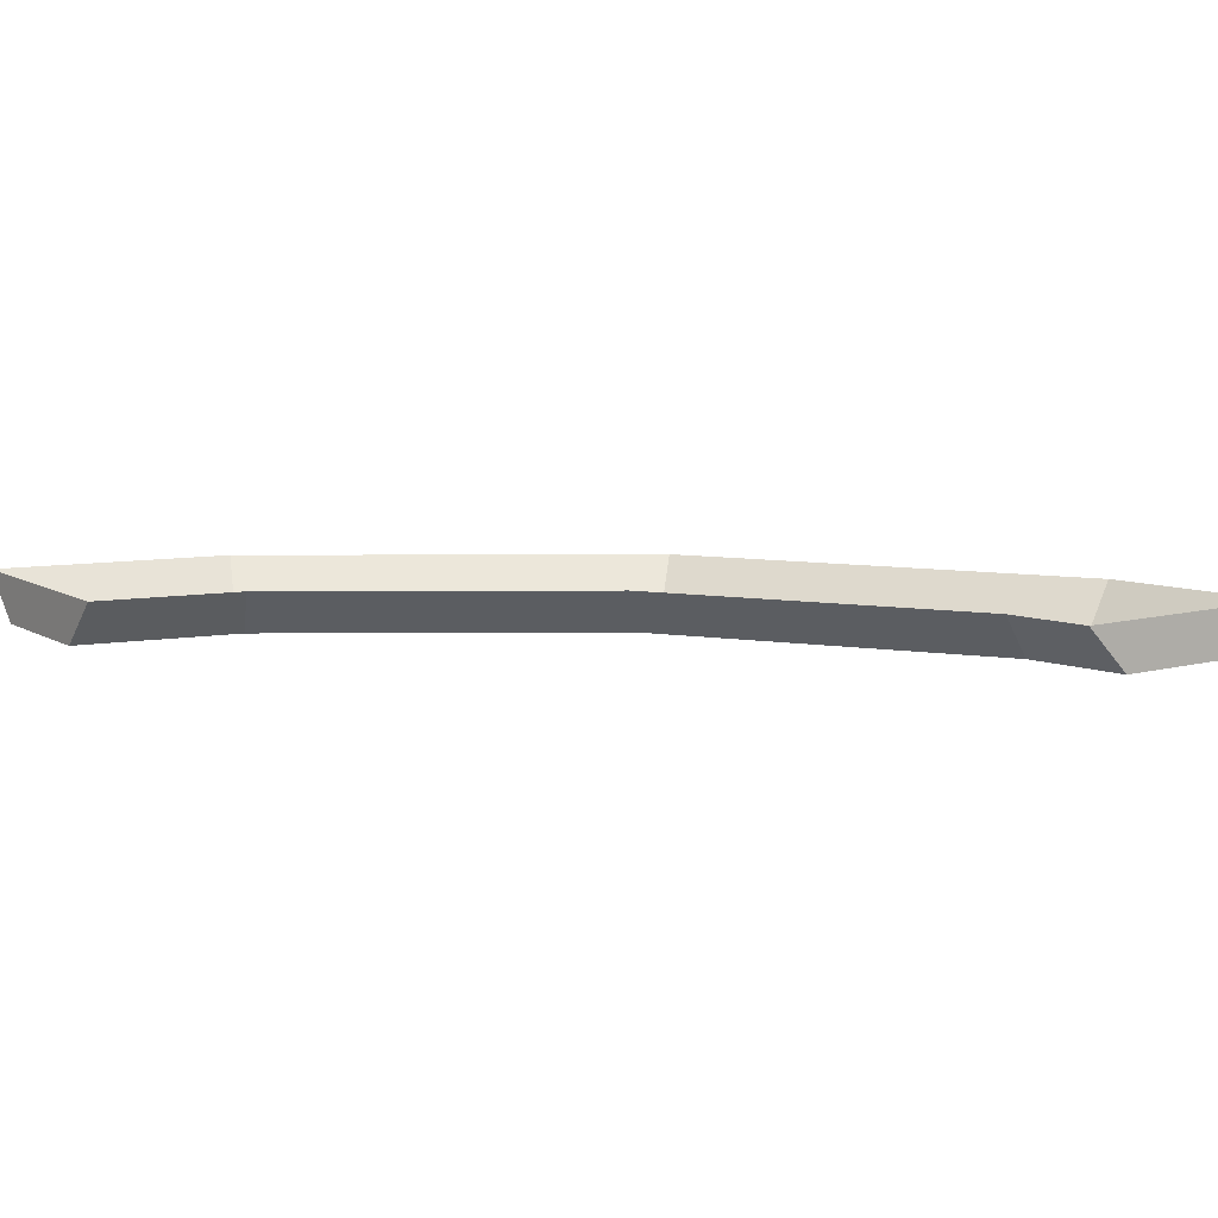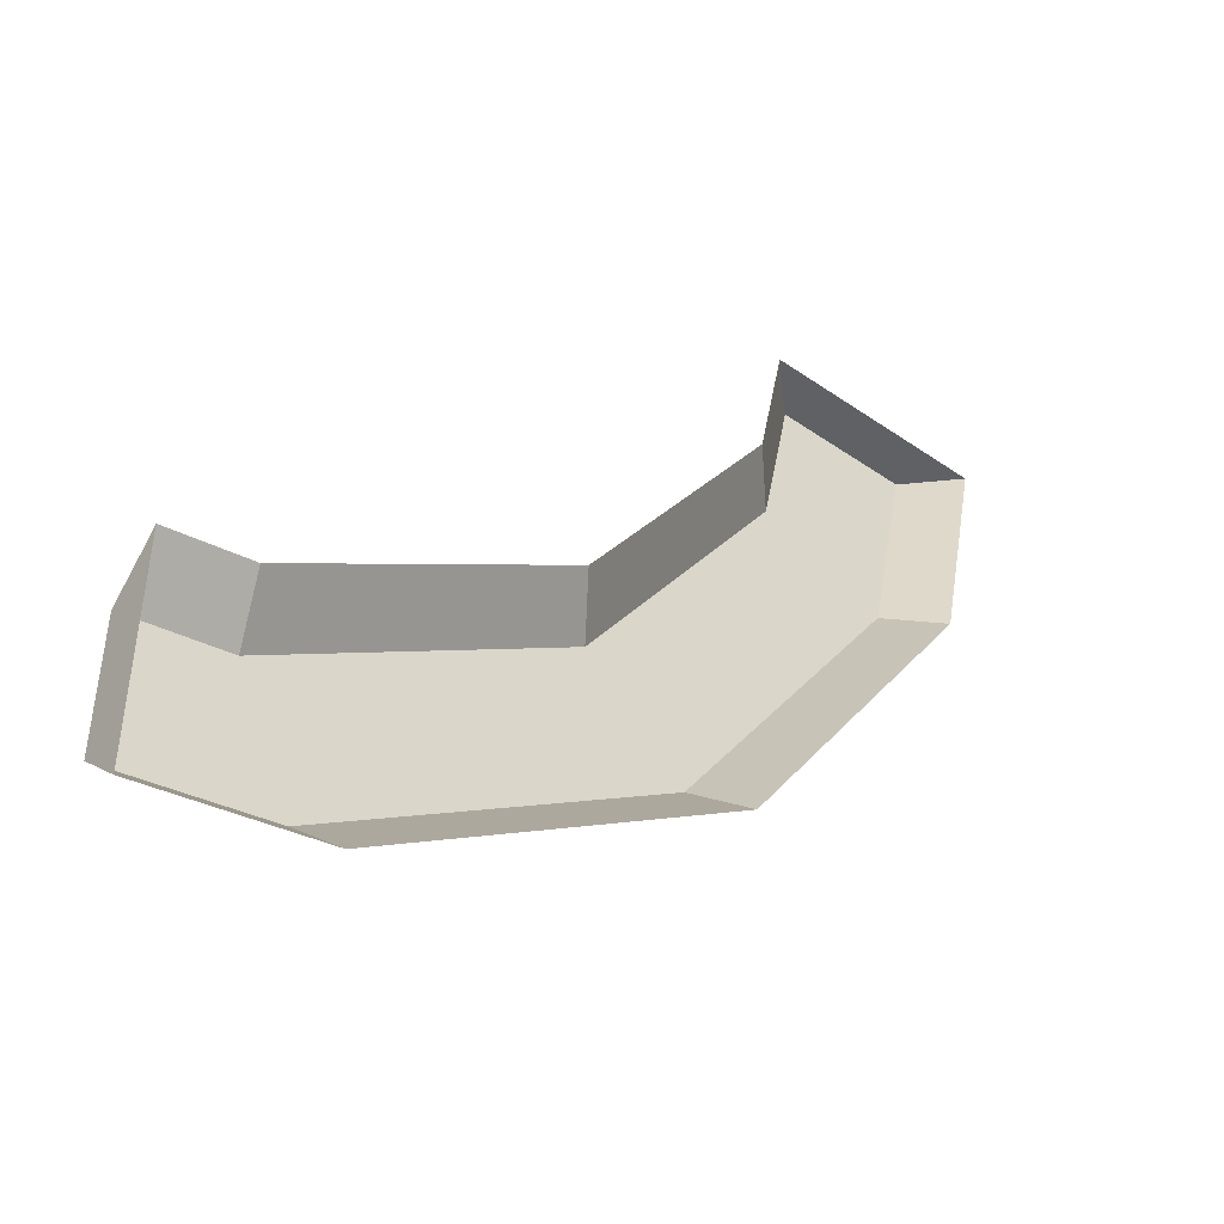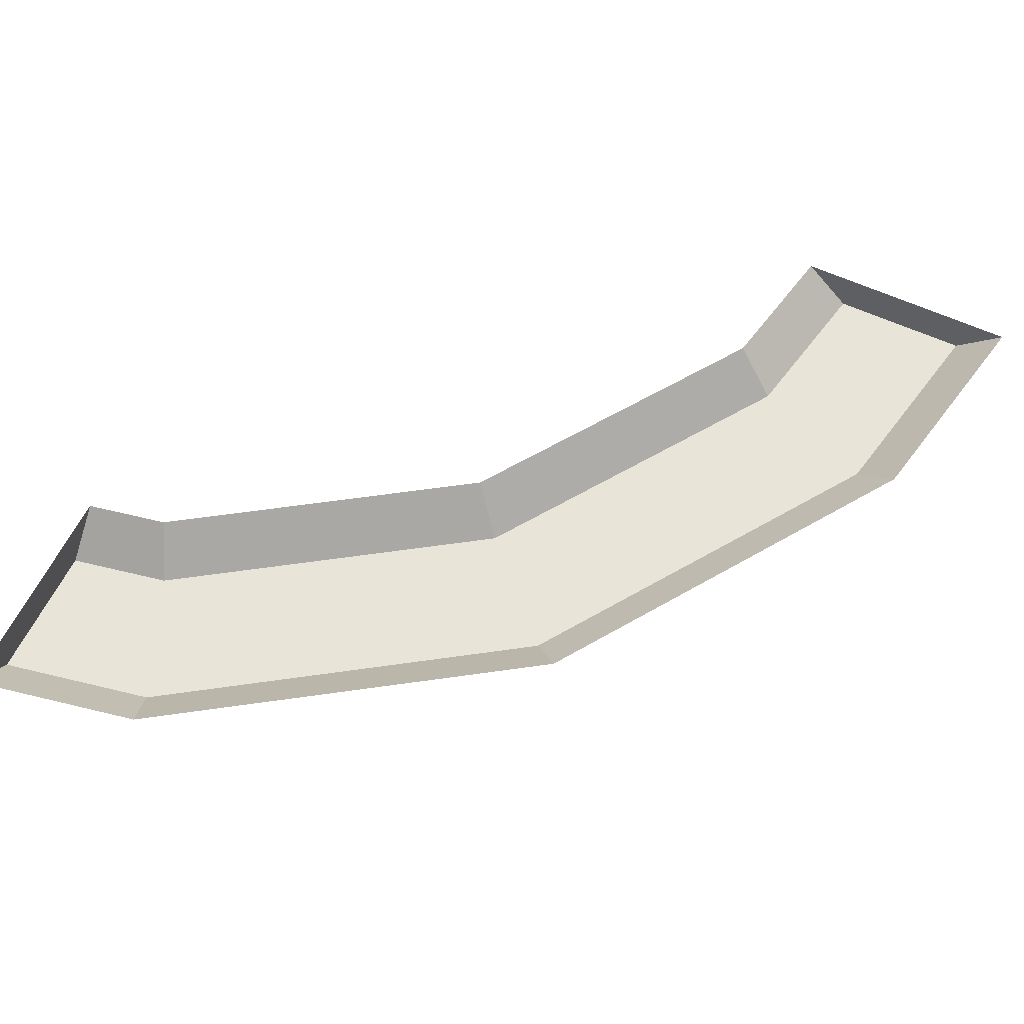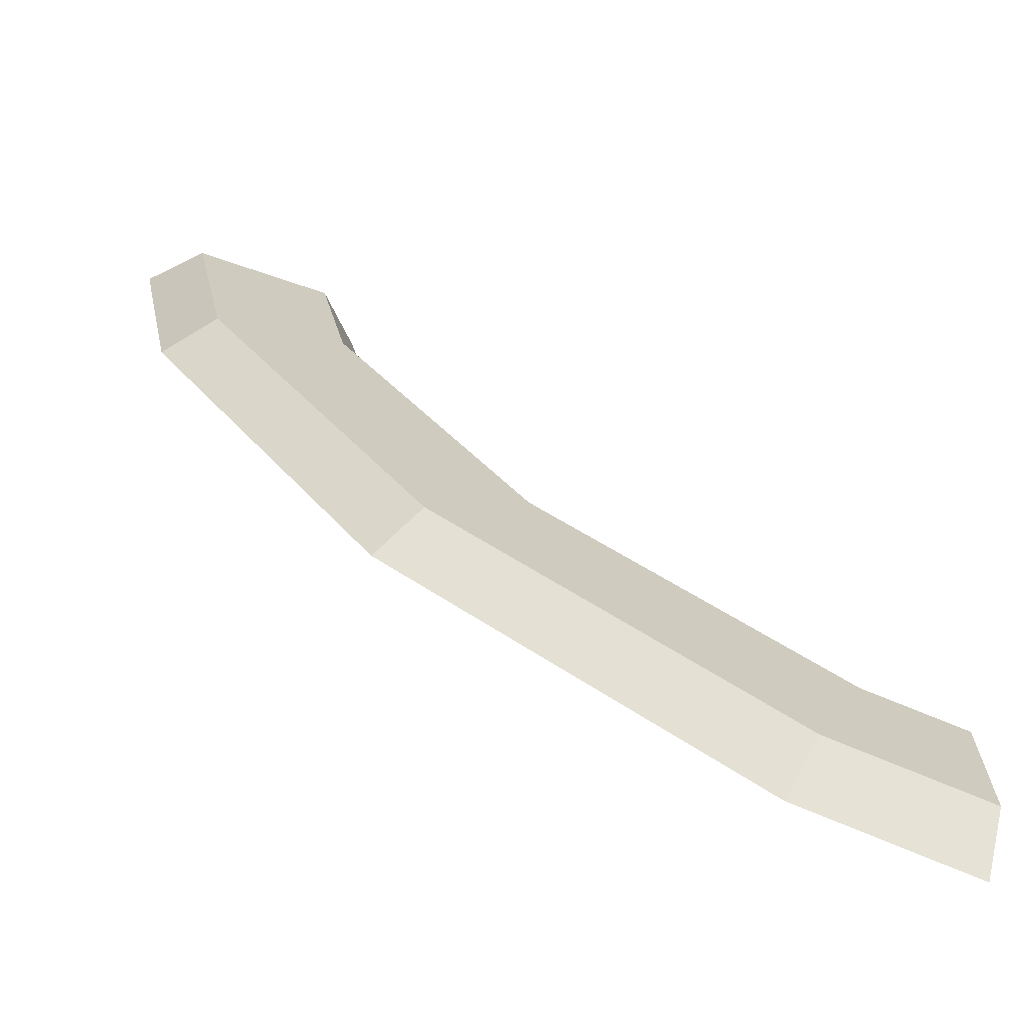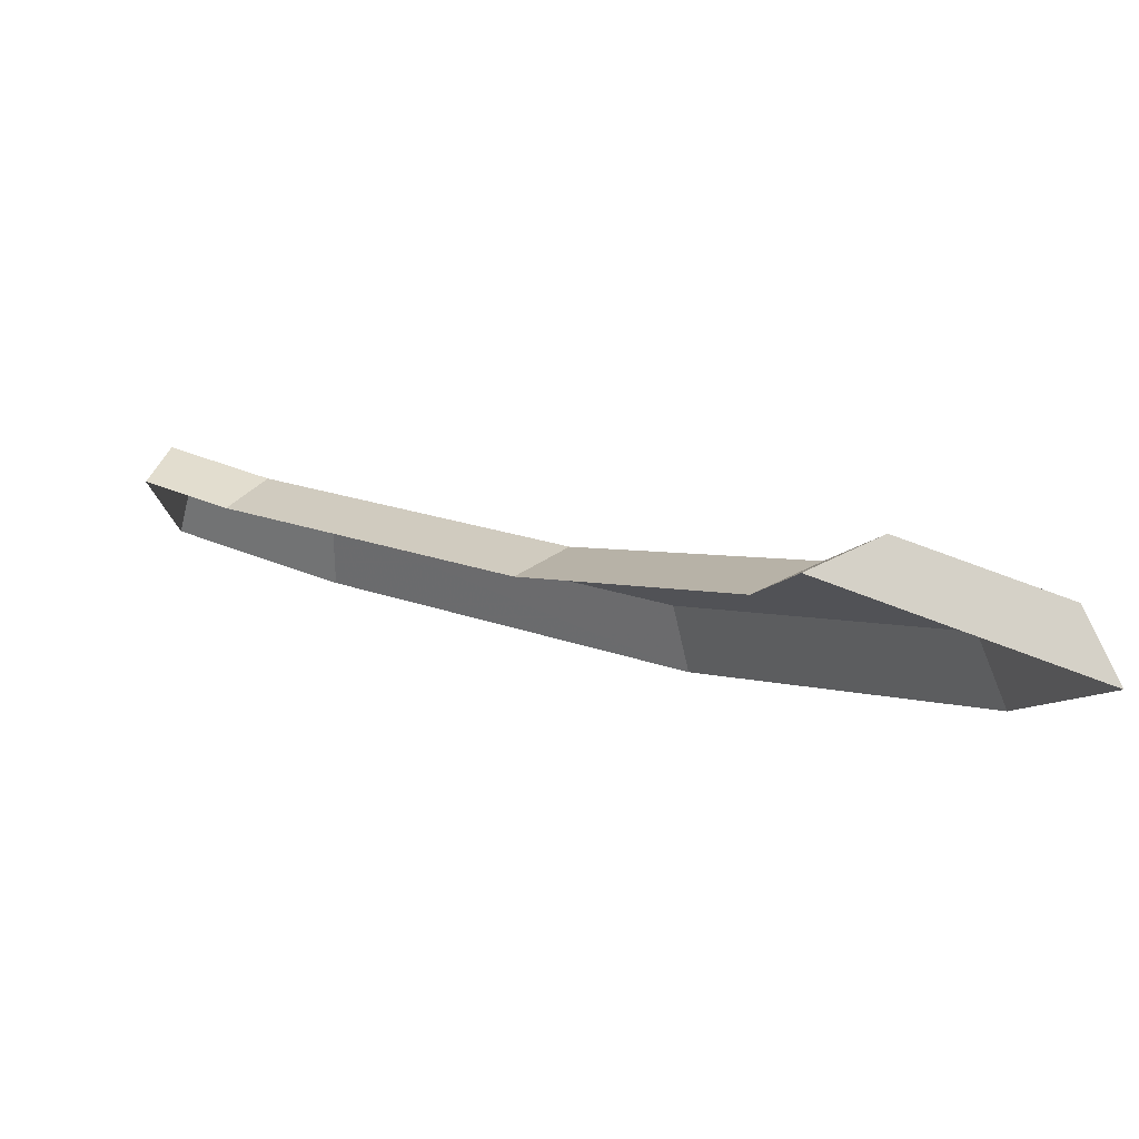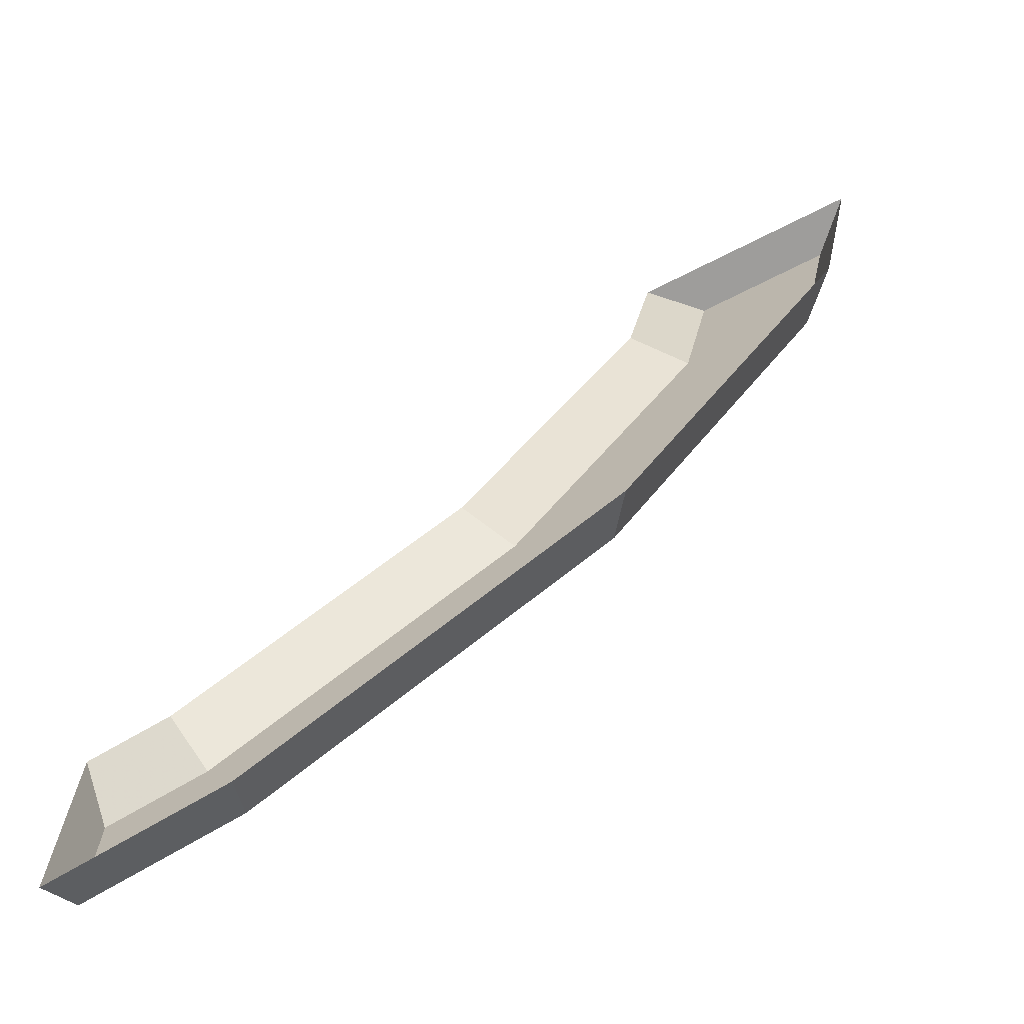
<metadata>
{"format":"obj","ext":"obj","renderer":"f3d","projection":"perspective","resolution":1024,"background":"white","views":[{"elev":9.5,"azim":55.4,"up":"+Y"},{"elev":-46.5,"azim":141.6,"up":"+Z"},{"elev":60.1,"azim":-154.6,"up":"+Y"},{"elev":-69.6,"azim":-18.8,"up":"+Z"},{"elev":79.4,"azim":-159.7,"up":"+Z"},{"elev":-70.4,"azim":-153.3,"up":"+Z"}]}
</metadata>
<code>
v -0.275 -0.425 -1.145
v -0.275 -0.425 -0.8953
v -0.275 -0.475 -0.9453
v -0.275 -0.475 -1.095
v -1.108 -0.475 -0.2125
v -0.9577 -0.475 -0.2125
v -0.9077 -0.425 -0.2125
v -1.158 -0.425 -0.2125
v -1.058 -0.475 -0.2125
v -1.016 -0.475 -0.4209
v -0.9239 -0.475 -0.3827
v -0.9577 -0.475 -0.2125
v -1.016 -0.475 -0.4209
v -0.7778 -0.475 -0.7778
v -0.7071 -0.475 -0.7071
v -0.9239 -0.475 -0.3827
v -0.7778 -0.475 -0.7778
v -0.4209 -0.475 -1.016
v -0.3827 -0.475 -0.9239
v -0.7071 -0.475 -0.7071
v -0.4209 -0.475 -1.016
v -0.275 -0.475 -1.045
v -0.275 -0.475 -0.9453
v -0.3827 -0.475 -0.9239
v -1.158 -0.425 -0.2125
v -1.109 -0.425 -0.4592
v -1.062 -0.475 -0.4401
v -1.108 -0.475 -0.2125
v -1.109 -0.425 -0.4592
v -0.8485 -0.425 -0.8485
v -0.8132 -0.475 -0.8132
v -1.062 -0.475 -0.4401
v -0.8485 -0.425 -0.8485
v -0.4592 -0.425 -1.109
v -0.4401 -0.475 -1.062
v -0.8132 -0.475 -0.8132
v -0.4592 -0.425 -1.109
v -0.275 -0.425 -1.145
v -0.275 -0.475 -1.095
v -0.4401 -0.475 -1.062
v -1.058 -0.475 -0.2125
v -1.108 -0.475 -0.2125
v -1.062 -0.475 -0.4401
v -1.016 -0.475 -0.4209
v -1.016 -0.475 -0.4209
v -1.062 -0.475 -0.4401
v -0.8132 -0.475 -0.8132
v -0.7778 -0.475 -0.7778
v -0.7778 -0.475 -0.7778
v -0.8132 -0.475 -0.8132
v -0.4401 -0.475 -1.062
v -0.4209 -0.475 -1.016
v -0.4209 -0.475 -1.016
v -0.4401 -0.475 -1.062
v -0.275 -0.475 -1.095
v -0.275 -0.475 -1.045
v -0.9577 -0.475 -0.2125
v -0.9239 -0.475 -0.3827
v -0.8777 -0.425 -0.3635
v -0.9077 -0.425 -0.2125
v -0.9239 -0.475 -0.3827
v -0.7071 -0.475 -0.7071
v -0.6717 -0.425 -0.6717
v -0.8777 -0.425 -0.3635
v -0.7071 -0.475 -0.7071
v -0.3827 -0.475 -0.9239
v -0.3635 -0.425 -0.8777
v -0.6717 -0.425 -0.6717
v -0.3827 -0.475 -0.9239
v -0.275 -0.475 -0.9453
v -0.275 -0.425 -0.8953
v -0.3635 -0.425 -0.8777
g mesh7152705
f 1 2 3
f 3 4 1
f 5 6 7
f 7 8 5
f 9 10 11
f 11 12 9
f 13 14 15
f 15 16 13
f 17 18 19
f 19 20 17
f 21 22 23
f 23 24 21
f 25 26 27
f 27 28 25
f 29 30 31
f 31 32 29
f 33 34 35
f 35 36 33
f 37 38 39
f 39 40 37
f 41 42 43
f 43 44 41
f 45 46 47
f 47 48 45
f 49 50 51
f 51 52 49
f 53 54 55
f 55 56 53
f 57 58 59
f 59 60 57
f 61 62 63
f 63 64 61
f 65 66 67
f 67 68 65
f 69 70 71
f 71 72 69

</code>
